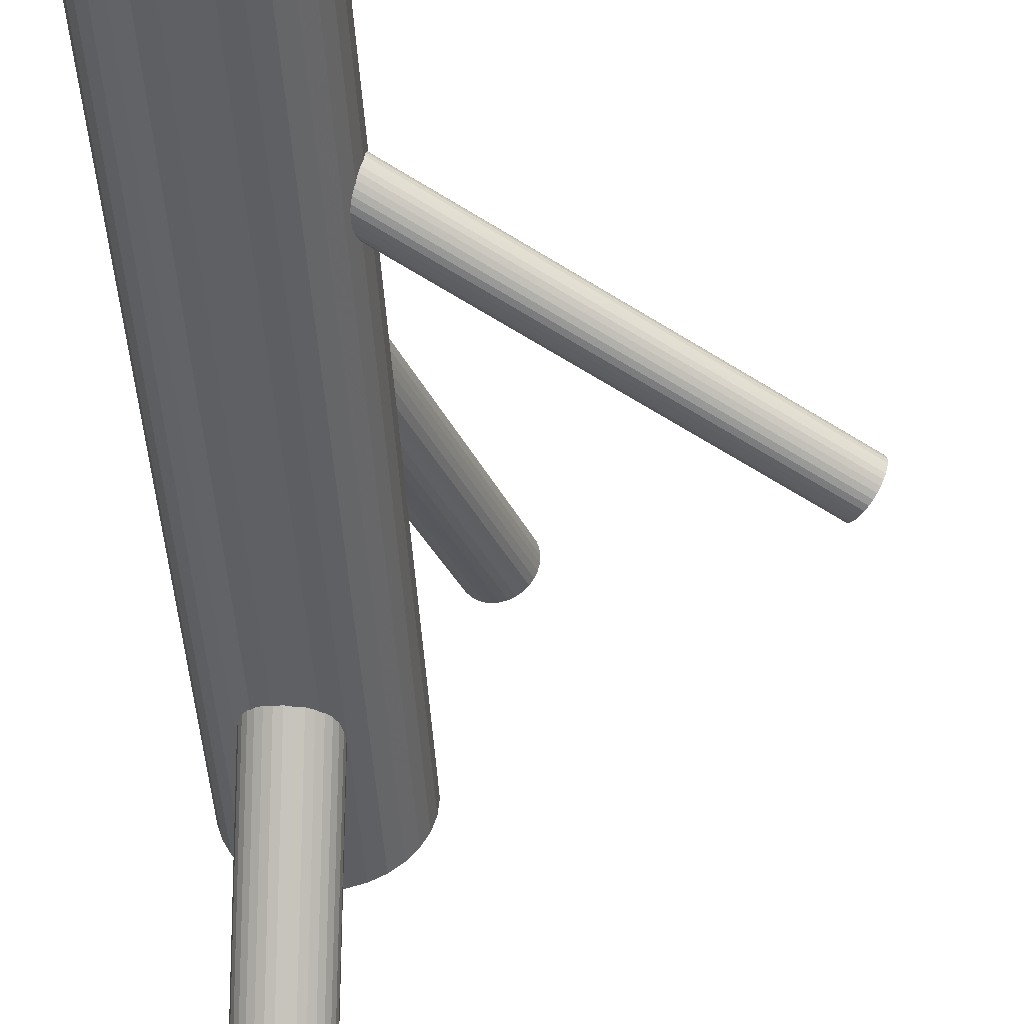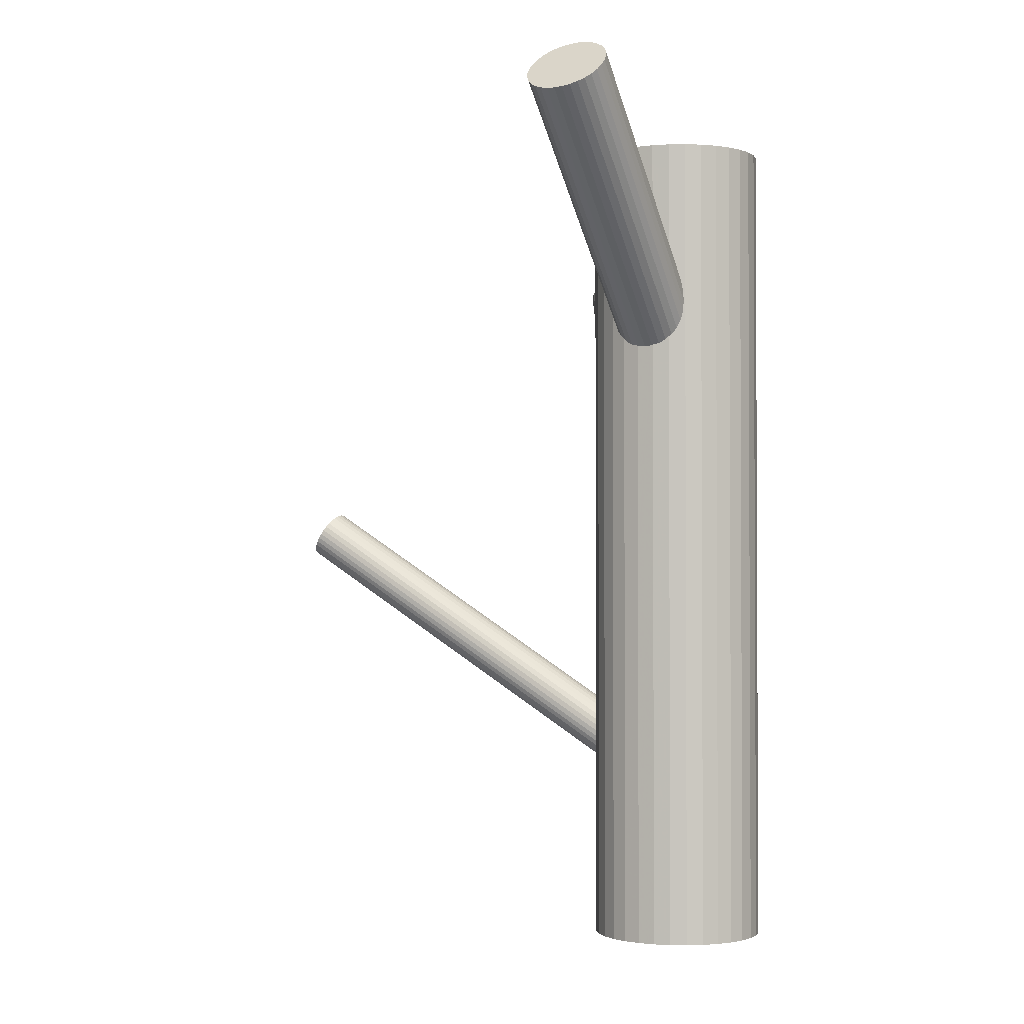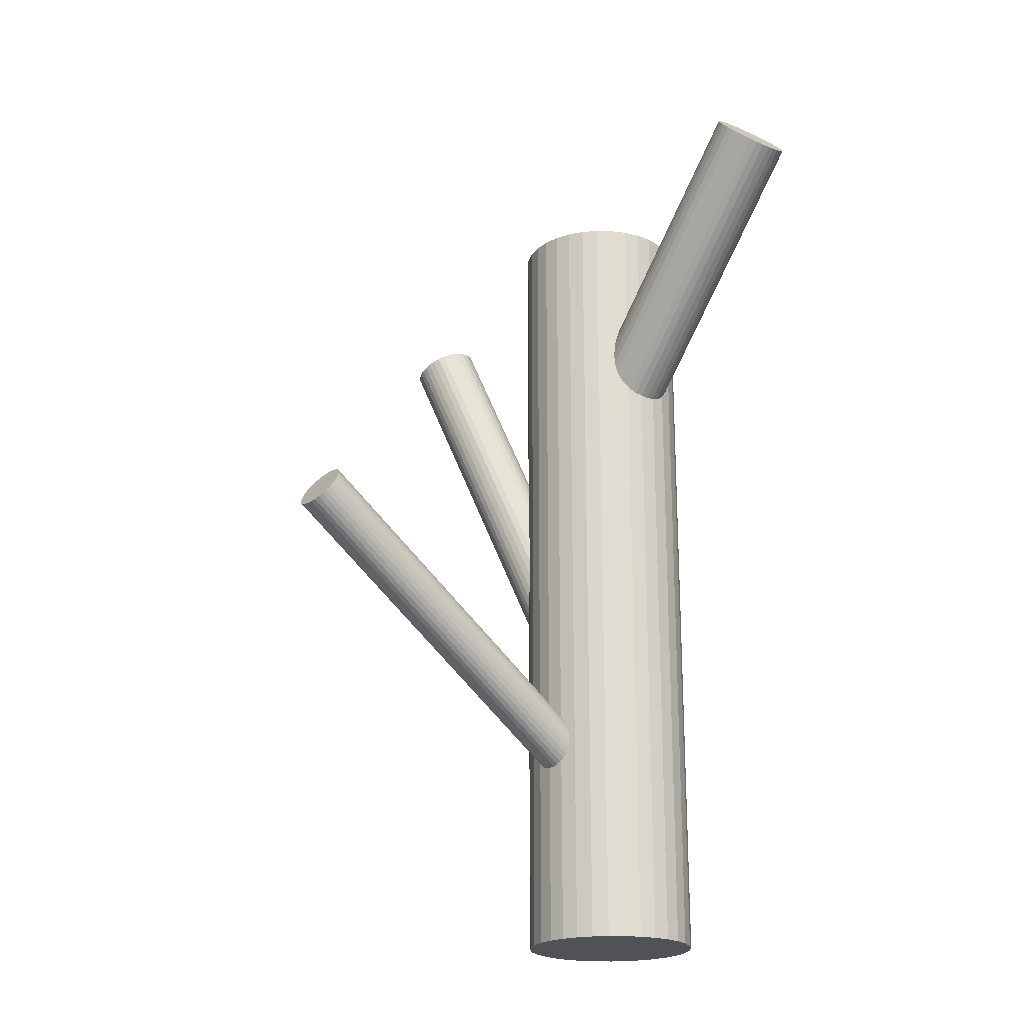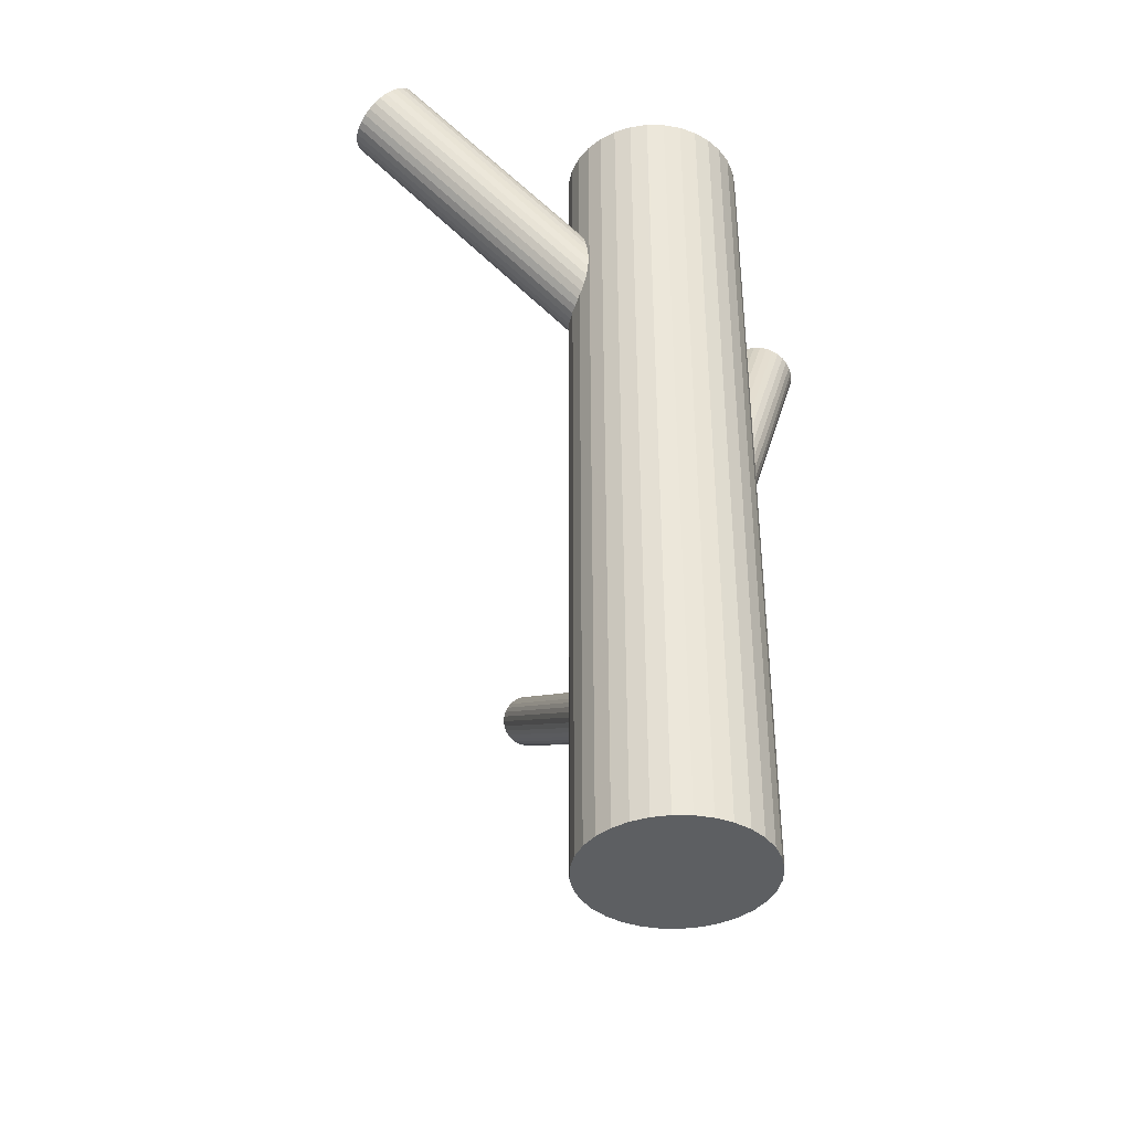
<metadata>
{"format":"obj","ext":"obj","renderer":"f3d","projection":"perspective","resolution":1024,"background":"white","views":[{"elev":-45.1,"azim":-176.8,"up":"+Y"},{"elev":-1.6,"azim":31.7,"up":"+Z"},{"elev":-21.2,"azim":-30.0,"up":"+Z"},{"elev":-39.5,"azim":83.5,"up":"+Z"}]}
</metadata>
<code>
v 0.1707 0.1092 0.1858
v 0.25 -0.2461 0.4514
v 0.1019 0.02587 0.4227
v 0.1019 0.02587 -0.5
v 0.1019 0.1331 0.4227
v 0.1019 0.1331 -0.5
v 0.1683 0.0708 -0.3459
v 0.1957 0.058 -0.309
v 0.2535 -0.2403 0.4568
v 0.1671 0.09698 -0.3393
v 0.1936 0.05485 -0.3132
v 0.2061 -0.2636 0.4382
v -0.2625 -0.04262 -0.03419
v 0.2768 0.06065 0.4227
v 0.2768 0.06065 -0.5
v 0.2768 0.09831 0.4227
v 0.2768 0.09831 -0.5
v 0.04058 0.1948 0.3018
v 0.1139 0.01124 0.4227
v 0.1139 0.01124 -0.5
v 0.1139 0.1477 0.4227
v 0.1139 0.1477 -0.5
v -0.2783 -0.002633 -0.04495
v 0.1602 0.05129 0.1292
v 0.2543 -0.2221 0.4749
v 0.1818 0.05234 -0.3315
v 0.2259 -0.2019 0.4976
v 0.06265 0.2226 0.3004
v 0.2177 0.08879 -0.2159
v 0.1616 0.0481 -0.2211
v 0.1626 0.1066 0.184
v 0.1661 0.09232 -0.3423
v -0.006313 0.2114 0.2828
v 0.1792 0.1106 0.1864
v 0.2408 -0.2073 0.4909
v 0.2512 -0.2165 0.4807
v 0.1849 -0.2087 0.4947
v -0.2461 -0.02832 -0.005076
v 0.2555 -0.2342 0.4627
v 0.149 0.09854 0.1772
v 0.2154 0.06043 0.1331
v 0.1757 0.1146 -0.2361
v 0.1886 0.04441 -0.2119
v 0.1851 0.04836 0.124
v 0.1983 0.06664 -0.3024
v 0.2017 0.05233 0.1263
v 0.2557 -0.2281 0.4688
v -0.2619 0.01167 -0.01584
v 0.2028 0.1109 -0.2268
v 0.1466 0.07017 -0.232
v 0.1825 0.1066 -0.3132
v 0.2504 0.01124 0.4227
v 0.2504 0.01124 -0.5
v 0.2504 0.1477 0.4227
v 0.2504 0.1477 -0.5
v -0.2471 -0.03297 -0.008058
v -0.2757 0.006002 -0.03833
v 0.2041 0.1077 0.1811
v -0.2736 0.009158 -0.03419
v 0.0629 0.2367 0.2964
v -0.2528 0.002818 -0.005076
v 0.2467 -0.2115 0.4861
v 0.006721 0.196 0.2912
v -0.2483 -0.006793 -0.001496
v 0.08752 0.06065 0.4227
v 0.08752 0.06065 -0.5
v 0.08752 0.09831 0.4227
v 0.08752 0.09831 -0.5
v 0.1973 0.06199 -0.3054
v 0.1687 0.101 -0.3357
v 0.03376 0.1923 0.3004
v 0.1708 0.1041 -0.3315
v 0.2003 -0.2025 0.4994
v 0.02088 0.2624 0.2763
v 0.196 0.08816 -0.2988
v 0.1936 0.04977 0.1246
v 0.1916 0.09778 -0.3024
v 0.2158 0.09545 -0.2184
v 0.2624 0.02587 0.4227
v 0.2624 0.02587 -0.5
v 0.2624 0.1331 0.4227
v 0.2624 0.1331 -0.5
v -0.2784 -0.01322 -0.04853
v 0.1472 0.05872 0.1378
v 0.2787 0.07948 0.4227
v 0.2787 0.07948 -0.5
v 0.04792 0.2588 0.2855
v -0.008252 0.2181 0.2803
v 0.1468 0.0843 -0.2361
v 0.1898 -0.2604 0.4428
v -0.2593 -0.0436 -0.02969
v 0.166 0.08173 -0.3459
v 0.1633 -0.01517 0.4227
v 0.1633 -0.01517 -0.5
v 0.1633 0.1741 0.4227
v 0.1633 0.1741 -0.5
v 0.1922 -0.2051 0.4976
v -0.2711 0.01137 -0.02969
v 0.1689 0.1121 -0.2374
v 0.1382 0.07531 0.1552
v 0.09301 0.1164 0.4227
v 0.09301 0.1164 -0.5
v 0.09301 0.04255 0.4227
v 0.09301 0.04255 -0.5
v 0.185 0.05136 -0.327
v 0.2088 -0.2011 0.5
v -0.2503 -0.001723 -0.002861
v 0.2449 -0.2513 0.4467
v 0.1385 0.08146 0.1613
v -0.2587 0.009645 -0.01169
v 0.146 0.0772 -0.2342
v 0.1733 0.1063 -0.327
v 0.1786 -0.2132 0.4909
v 0.1427 0.06372 0.1432
v 0.1532 0.05453 0.1331
v -0.2775 -0.01875 -0.04899
v 0.2147 -0.2634 0.4376
v 0.2091 0.05593 0.1292
v 0.1286 0.1597 0.4227
v 0.1286 0.1597 -0.5
v 0.1286 -0.0007579 0.4227
v 0.1286 -0.0007579 -0.5
v 0.2313 -0.2594 0.44
v 0.06096 0.2433 0.2939
v 0.1941 0.09323 -0.3002
v 0.1857 0.1046 -0.309
v -0.2556 0.006657 -0.008058
v -0.008009 0.2322 0.2763
v 0.1668 0.0762 -0.3463
v -0.2562 -0.0435 -0.02501
v 0.1681 0.04913 0.1263
v 0.1828 0.1157 -0.2342
v 0.1966 0.1138 -0.2295
v 0.1396 0.06932 0.1491
v 0.2191 -0.009676 0.4227
v 0.2191 -0.009676 -0.5
v 0.2191 0.1686 0.4227
v 0.2191 0.1686 -0.5
v 0.2337 -0.2041 0.4947
v 0.1888 0.1016 -0.3054
v 0.1898 0.1154 -0.232
v 0.1882 0.05146 -0.3223
v 0.01407 0.26 0.275
v 0.2082 0.1067 -0.224
v -0.2457 -0.02317 -0.002861
v 0.2017 0.05064 -0.2097
v -0.2622 -0.01548 -0.02501
v 0.1404 0.08754 0.1671
v 0.1879 0.1108 0.1858
v 0.2232 -0.262 0.4382
v -0.2787 -0.007781 -0.04716
v 0.144 0.0933 0.1725
v -0.008825 0.2251 0.2781
v 0.157 0.1035 -0.2385
v 0.1986 0.07179 -0.3002
v 0.149 0.09123 -0.2374
v 0.1768 -0.253 0.4514
v 0.2119 0.06126 -0.2097
v 0.2126 0.1015 -0.2211
v 0.1518 0.05746 -0.2268
v 0.1525 0.0977 -0.2382
v 0.2073 0.05549 -0.2095
v 0.2153 0.06774 -0.2106
v 0.1657 0.08718 -0.3445
v 0.1822 0.176 0.4227
v 0.1822 0.176 -0.5
v 0.1822 0.07948 0.4227
v 0.1822 0.07948 -0.5
v 0.1822 0.07948 0.1552
v 0.1822 0.07948 -0.224
v 0.1822 0.07948 -0.3223
v 0.1822 -0.01702 0.4227
v 0.1822 -0.01702 -0.5
v -0.2682 0.01255 -0.02501
v 0.2204 0.06566 0.1378
v 0.2239 0.07143 0.1432
v 0.1626 0.1083 -0.2382
v -0.2688 -0.03761 -0.04197
v 0.04173 0.2617 0.2828
v 0.1765 0.04815 0.1246
v 0.1562 0.05226 -0.224
v 0.02795 0.2636 0.2781
v 0.1762 0.1075 -0.3223
v 0.1678 -0.2364 0.4688
v 0.1745 0.04352 -0.2159
v -0.2469 -0.0122 -0.001035
v 0.03499 0.2633 0.2803
v -0.2741 -0.02923 -0.04716
v -0.2658 -0.04059 -0.03833
v 0.1452 -0.009676 0.4227
v 0.1452 -0.009676 -0.5
v 0.1452 0.1686 0.4227
v 0.1452 0.1686 -0.5
v 0.1756 0.05735 -0.3393
v 0.1815 0.04327 -0.2137
v 0.05332 0.2546 0.2884
v 0.1963 0.1098 0.184
v 0.1678 0.04515 -0.2184
v 0.2247 0.08965 0.1613
v 0.1975 0.08276 -0.2984
v 0.04689 0.1985 0.3026
v 0.168 -0.2303 0.4749
v -0.2533 -0.04232 -0.02033
v 0.2386 -0.2558 0.4428
v 0.002204 0.2514 0.2739
v 0.1786 0.05436 -0.3357
v 0.1827 -0.2572 0.4467
v 0.1723 -0.248 0.4568
v 0.1703 0.06573 -0.3445
v -0.00308 0.2054 0.2855
v -0.005835 0.2391 0.275
v 0.02732 0.2274 0.2884
v 0.05703 0.2092 0.3026
v 0.05772 0.2494 0.2912
v -0.002386 0.2456 0.2741
v 0.2358 0.1597 0.4227
v 0.2358 0.1597 -0.5
v 0.2358 -0.0007579 0.4227
v 0.2358 -0.0007579 -0.5
v 0.06048 0.2156 0.3018
v -0.2651 0.01265 -0.02033
v 0.1553 0.103 0.1811
v 0.05244 0.2034 0.3029
v 0.2112 0.1044 0.1772
v 0.2217 0.09525 0.1671
v 0.2183 0.08177 -0.2137
v 0.191 0.05264 -0.3177
v 0.2259 0.0775 0.1491
v 0.1976 -0.2626 0.44
v 0.1692 -0.2424 0.4627
v 0.007759 0.2562 0.2741
v 0.2713 0.1164 0.4227
v 0.2713 0.1164 -0.5
v 0.2713 0.04255 0.4227
v 0.2713 0.04255 -0.5
v 0.2261 0.08365 0.1552
v 0.1954 0.0469 -0.2106
v -0.246 -0.01773 -0.001496
v 0.1793 0.1076 -0.3177
v 0.001321 0.2002 0.2884
v 0.01966 0.1914 0.2964
v 0.2174 -0.2009 0.4994
v 0.17 -0.2242 0.4807
v 0.01291 0.193 0.2939
v 0.0267 0.1912 0.2986
v 0.201 -0.01517 0.4227
v 0.201 -0.01517 -0.5
v 0.201 0.1741 0.4227
v 0.201 0.1741 -0.5
v 0.1984 0.07723 -0.2988
v 0.2175 0.07466 -0.2119
v 0.1735 -0.2184 0.4861
v -0.2761 -0.02416 -0.04853
v -0.2487 -0.03695 -0.01169
v -0.2716 -0.03377 -0.04495
v 0.08567 0.07948 0.4227
v 0.08567 0.07948 -0.5
v -0.2508 -0.04011 -0.01584
v 0.2118 -0.2323 0.4688
v 0.2171 0.1002 0.1725
v -0.2773 0.00202 -0.04197
v 0.1485 0.06351 -0.2295
v 0.1727 0.06119 -0.3423
v 0.06347 0.2297 0.2986
f 86 168 17
f 86 17 85
f 85 17 16
f 85 16 167
f 17 168 233
f 17 233 16
f 16 233 232
f 16 232 167
f 233 168 82
f 233 82 232
f 232 82 81
f 232 81 167
f 82 168 55
f 82 55 81
f 81 55 54
f 81 54 167
f 55 168 217
f 55 217 54
f 54 217 216
f 54 216 167
f 217 168 138
f 217 138 216
f 216 138 137
f 216 137 167
f 138 168 249
f 138 249 137
f 137 249 248
f 137 248 167
f 249 168 166
f 249 166 248
f 248 166 165
f 248 165 167
f 166 168 96
f 166 96 165
f 165 96 95
f 165 95 167
f 96 168 193
f 96 193 95
f 95 193 192
f 95 192 167
f 193 168 120
f 193 120 192
f 192 120 119
f 192 119 167
f 120 168 22
f 120 22 119
f 119 22 21
f 119 21 167
f 22 168 6
f 22 6 21
f 21 6 5
f 21 5 167
f 6 168 102
f 6 102 5
f 5 102 101
f 5 101 167
f 102 168 68
f 102 68 101
f 101 68 67
f 101 67 167
f 68 168 257
f 68 257 67
f 67 257 256
f 67 256 167
f 257 168 66
f 257 66 256
f 256 66 65
f 256 65 167
f 66 168 104
f 66 104 65
f 65 104 103
f 65 103 167
f 104 168 4
f 104 4 103
f 103 4 3
f 103 3 167
f 4 168 20
f 4 20 3
f 3 20 19
f 3 19 167
f 20 168 122
f 20 122 19
f 19 122 121
f 19 121 167
f 122 168 191
f 122 191 121
f 121 191 190
f 121 190 167
f 191 168 94
f 191 94 190
f 190 94 93
f 190 93 167
f 94 168 173
f 94 173 93
f 93 173 172
f 93 172 167
f 173 168 247
f 173 247 172
f 172 247 246
f 172 246 167
f 247 168 136
f 247 136 246
f 246 136 135
f 246 135 167
f 136 168 219
f 136 219 135
f 135 219 218
f 135 218 167
f 219 168 53
f 219 53 218
f 218 53 52
f 218 52 167
f 53 168 80
f 53 80 52
f 52 80 79
f 52 79 167
f 80 168 235
f 80 235 79
f 79 235 234
f 79 234 167
f 235 168 15
f 235 15 234
f 234 15 14
f 234 14 167
f 15 168 86
f 15 86 14
f 14 86 85
f 14 85 167
f 236 169 199
f 236 199 47
f 47 199 25
f 47 25 259
f 199 169 225
f 199 225 25
f 25 225 36
f 25 36 259
f 225 169 260
f 225 260 36
f 36 260 62
f 36 62 259
f 260 169 224
f 260 224 62
f 62 224 35
f 62 35 259
f 224 169 58
f 224 58 35
f 35 58 139
f 35 139 259
f 58 169 197
f 58 197 139
f 139 197 27
f 139 27 259
f 197 169 149
f 197 149 27
f 27 149 242
f 27 242 259
f 149 169 34
f 149 34 242
f 242 34 106
f 242 106 259
f 34 169 1
f 34 1 106
f 106 1 73
f 106 73 259
f 1 169 31
f 1 31 73
f 73 31 97
f 73 97 259
f 31 169 222
f 31 222 97
f 97 222 37
f 97 37 259
f 222 169 40
f 222 40 37
f 37 40 113
f 37 113 259
f 40 169 152
f 40 152 113
f 113 152 252
f 113 252 259
f 152 169 148
f 152 148 252
f 252 148 243
f 252 243 259
f 148 169 109
f 148 109 243
f 243 109 202
f 243 202 259
f 109 169 100
f 109 100 202
f 202 100 184
f 202 184 259
f 100 169 134
f 100 134 184
f 184 134 230
f 184 230 259
f 134 169 114
f 134 114 230
f 230 114 208
f 230 208 259
f 114 169 84
f 114 84 208
f 208 84 157
f 208 157 259
f 84 169 115
f 84 115 157
f 157 115 207
f 157 207 259
f 115 169 24
f 115 24 207
f 207 24 90
f 207 90 259
f 24 169 131
f 24 131 90
f 90 131 229
f 90 229 259
f 131 169 180
f 131 180 229
f 229 180 12
f 229 12 259
f 180 169 44
f 180 44 12
f 12 44 117
f 12 117 259
f 44 169 76
f 44 76 117
f 117 76 150
f 117 150 259
f 76 169 46
f 76 46 150
f 150 46 123
f 150 123 259
f 46 169 118
f 46 118 123
f 123 118 204
f 123 204 259
f 118 169 41
f 118 41 204
f 204 41 108
f 204 108 259
f 41 169 175
f 41 175 108
f 108 175 2
f 108 2 259
f 175 169 176
f 175 176 2
f 2 176 9
f 2 9 259
f 176 169 228
f 176 228 9
f 9 228 39
f 9 39 259
f 228 169 236
f 228 236 39
f 39 236 47
f 39 47 259
f 142 171 227
f 142 227 130
f 130 227 203
f 130 203 147
f 227 171 11
f 227 11 203
f 203 11 258
f 203 258 147
f 11 171 8
f 11 8 258
f 258 8 254
f 258 254 147
f 8 171 69
f 8 69 254
f 254 69 56
f 254 56 147
f 69 171 45
f 69 45 56
f 56 45 38
f 56 38 147
f 45 171 155
f 45 155 38
f 38 155 145
f 38 145 147
f 155 171 250
f 155 250 145
f 145 250 238
f 145 238 147
f 250 171 200
f 250 200 238
f 238 200 186
f 238 186 147
f 200 171 75
f 200 75 186
f 186 75 64
f 186 64 147
f 75 171 125
f 75 125 64
f 64 125 107
f 64 107 147
f 125 171 77
f 125 77 107
f 107 77 61
f 107 61 147
f 77 171 140
f 77 140 61
f 61 140 127
f 61 127 147
f 140 171 126
f 140 126 127
f 127 126 110
f 127 110 147
f 126 171 51
f 126 51 110
f 110 51 48
f 110 48 147
f 51 171 239
f 51 239 48
f 48 239 221
f 48 221 147
f 239 171 183
f 239 183 221
f 221 183 174
f 221 174 147
f 183 171 112
f 183 112 174
f 174 112 98
f 174 98 147
f 112 171 72
f 112 72 98
f 98 72 59
f 98 59 147
f 72 171 70
f 72 70 59
f 59 70 57
f 59 57 147
f 70 171 10
f 70 10 57
f 57 10 261
f 57 261 147
f 10 171 32
f 10 32 261
f 261 32 23
f 261 23 147
f 32 171 164
f 32 164 23
f 23 164 151
f 23 151 147
f 164 171 92
f 164 92 151
f 151 92 83
f 151 83 147
f 92 171 129
f 92 129 83
f 83 129 116
f 83 116 147
f 129 171 7
f 129 7 116
f 116 7 253
f 116 253 147
f 7 171 209
f 7 209 253
f 253 209 188
f 253 188 147
f 209 171 263
f 209 263 188
f 188 263 255
f 188 255 147
f 263 171 194
f 263 194 255
f 255 194 178
f 255 178 147
f 194 171 206
f 194 206 178
f 178 206 189
f 178 189 147
f 206 171 26
f 206 26 189
f 189 26 13
f 189 13 147
f 26 171 105
f 26 105 13
f 13 105 91
f 13 91 147
f 105 171 142
f 105 142 91
f 91 142 130
f 91 130 147
f 181 170 30
f 181 30 240
f 240 30 63
f 240 63 212
f 30 170 198
f 30 198 63
f 63 198 244
f 63 244 212
f 198 170 185
f 198 185 244
f 244 185 241
f 244 241 212
f 185 170 195
f 185 195 241
f 241 195 245
f 241 245 212
f 195 170 43
f 195 43 245
f 245 43 71
f 245 71 212
f 43 170 237
f 43 237 71
f 71 237 18
f 71 18 212
f 237 170 146
f 237 146 18
f 18 146 201
f 18 201 212
f 146 170 162
f 146 162 201
f 201 162 223
f 201 223 212
f 162 170 158
f 162 158 223
f 223 158 213
f 223 213 212
f 158 170 163
f 158 163 213
f 213 163 220
f 213 220 212
f 163 170 251
f 163 251 220
f 220 251 28
f 220 28 212
f 251 170 226
f 251 226 28
f 28 226 264
f 28 264 212
f 226 170 29
f 226 29 264
f 264 29 60
f 264 60 212
f 29 170 78
f 29 78 60
f 60 78 124
f 60 124 212
f 78 170 159
f 78 159 124
f 124 159 214
f 124 214 212
f 159 170 144
f 159 144 214
f 214 144 196
f 214 196 212
f 144 170 49
f 144 49 196
f 196 49 87
f 196 87 212
f 49 170 133
f 49 133 87
f 87 133 179
f 87 179 212
f 133 170 141
f 133 141 179
f 179 141 187
f 179 187 212
f 141 170 132
f 141 132 187
f 187 132 182
f 187 182 212
f 132 170 42
f 132 42 182
f 182 42 74
f 182 74 212
f 42 170 99
f 42 99 74
f 74 99 143
f 74 143 212
f 99 170 177
f 99 177 143
f 143 177 231
f 143 231 212
f 177 170 154
f 177 154 231
f 231 154 205
f 231 205 212
f 154 170 161
f 154 161 205
f 205 161 215
f 205 215 212
f 161 170 156
f 161 156 215
f 215 156 211
f 215 211 212
f 156 170 89
f 156 89 211
f 211 89 128
f 211 128 212
f 89 170 111
f 89 111 128
f 128 111 153
f 128 153 212
f 111 170 50
f 111 50 153
f 153 50 88
f 153 88 212
f 50 170 262
f 50 262 88
f 88 262 33
f 88 33 212
f 262 170 160
f 262 160 33
f 33 160 210
f 33 210 212
f 160 170 181
f 160 181 210
f 210 181 240
f 210 240 212

</code>
